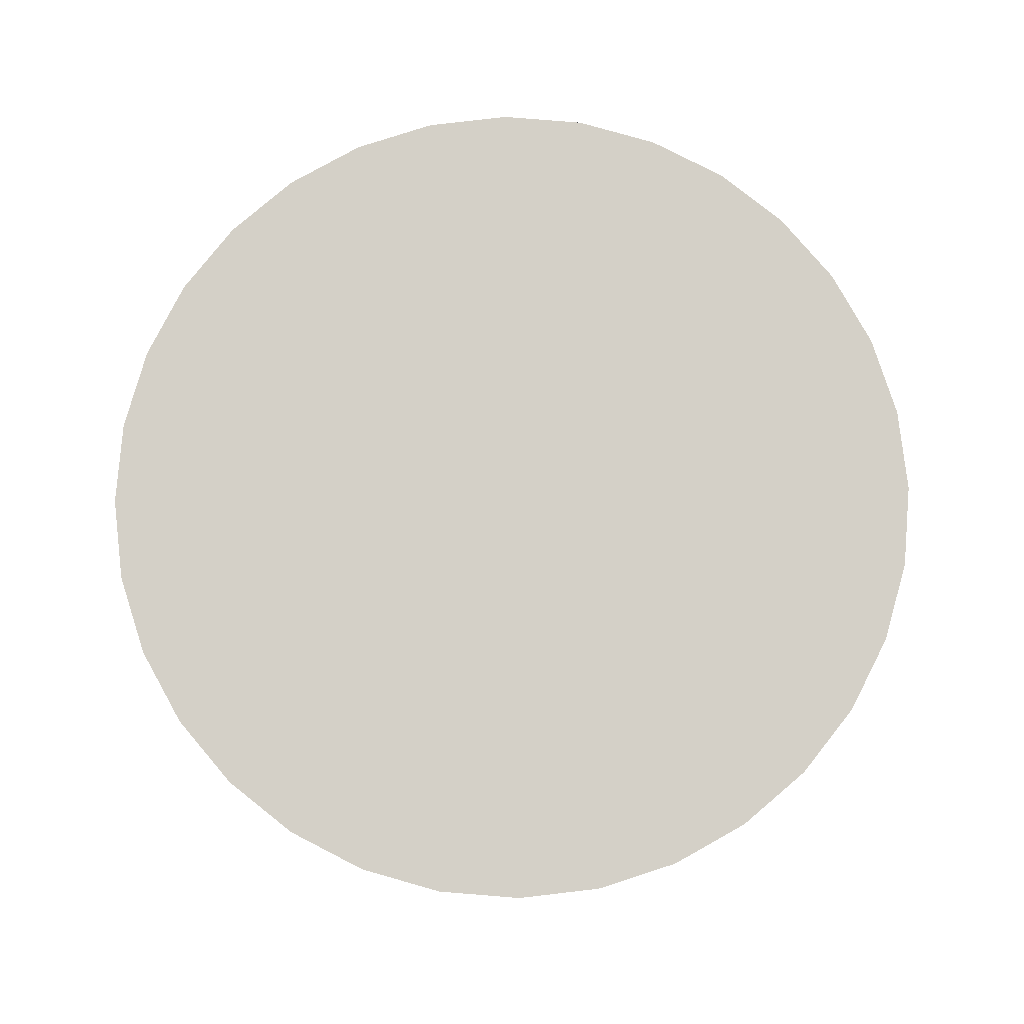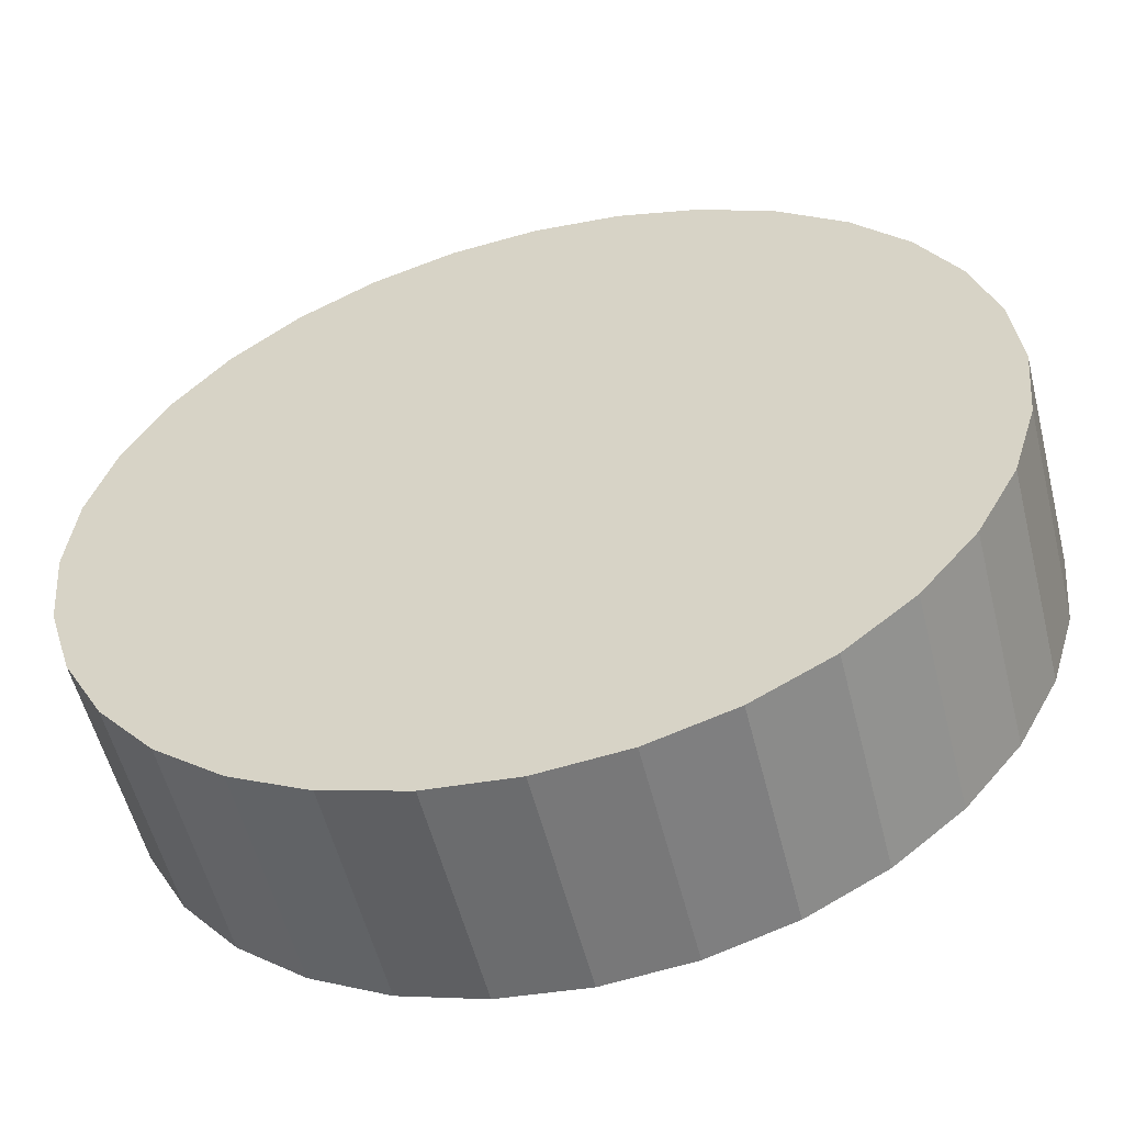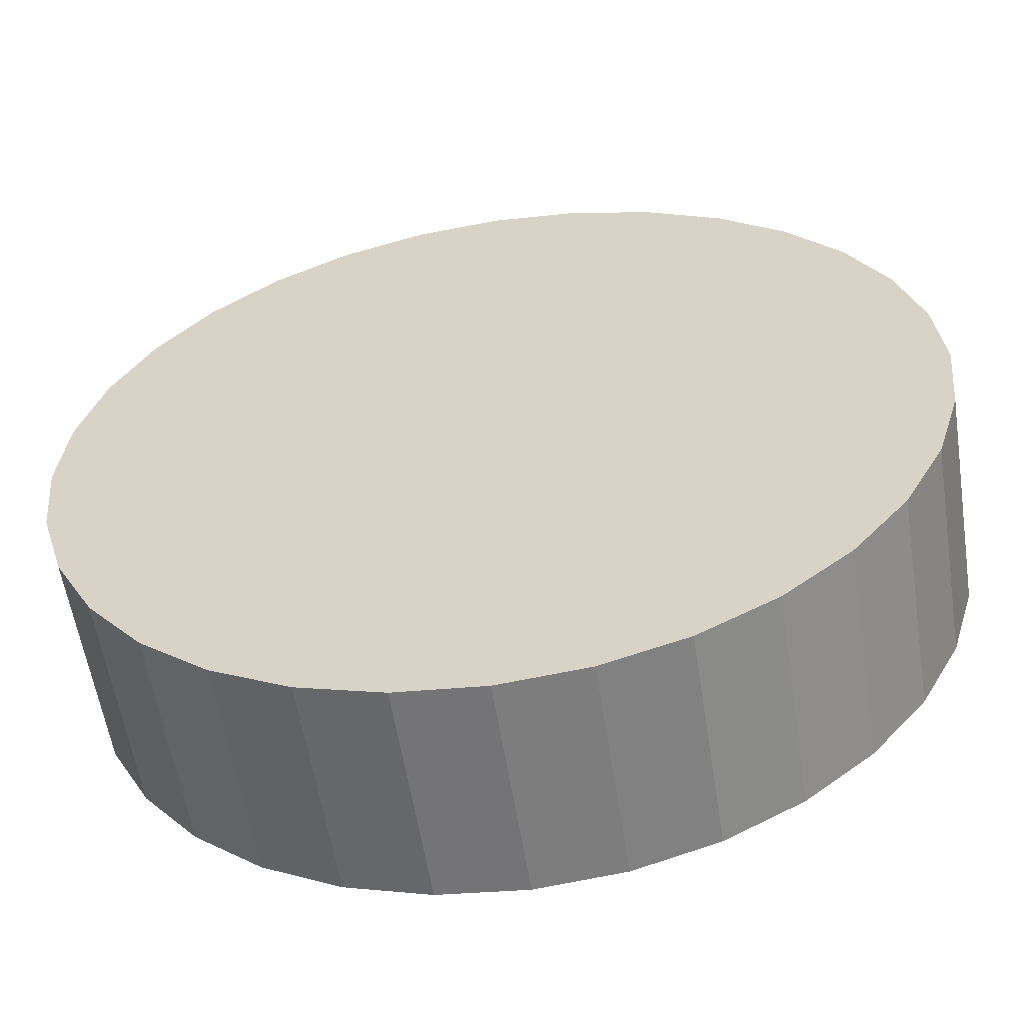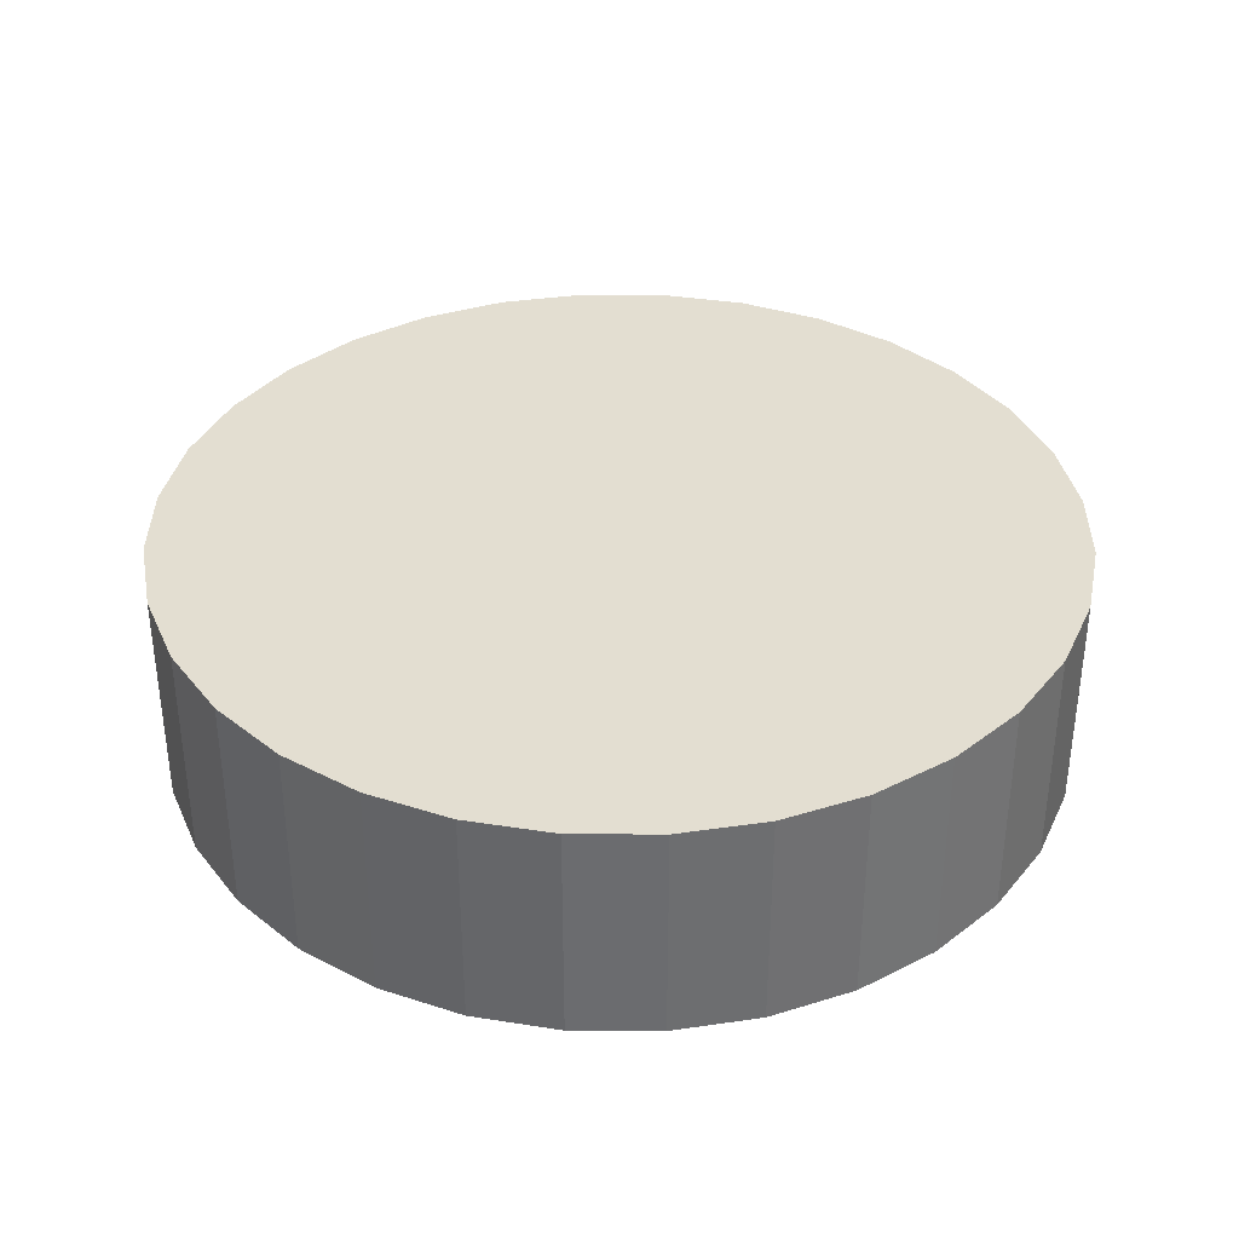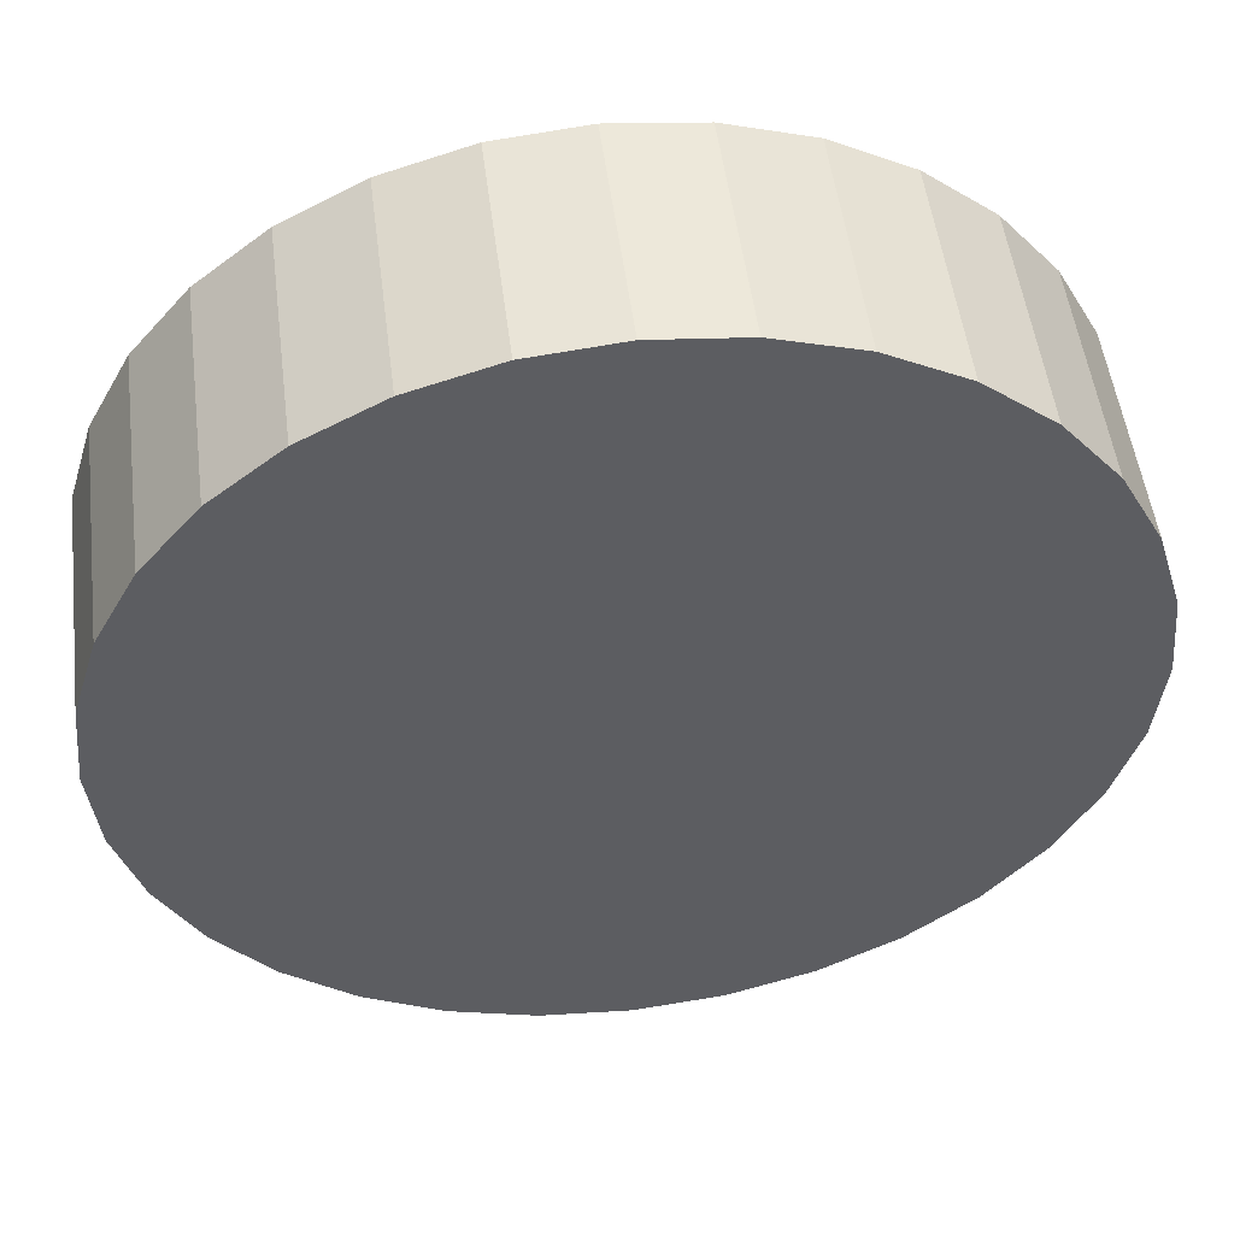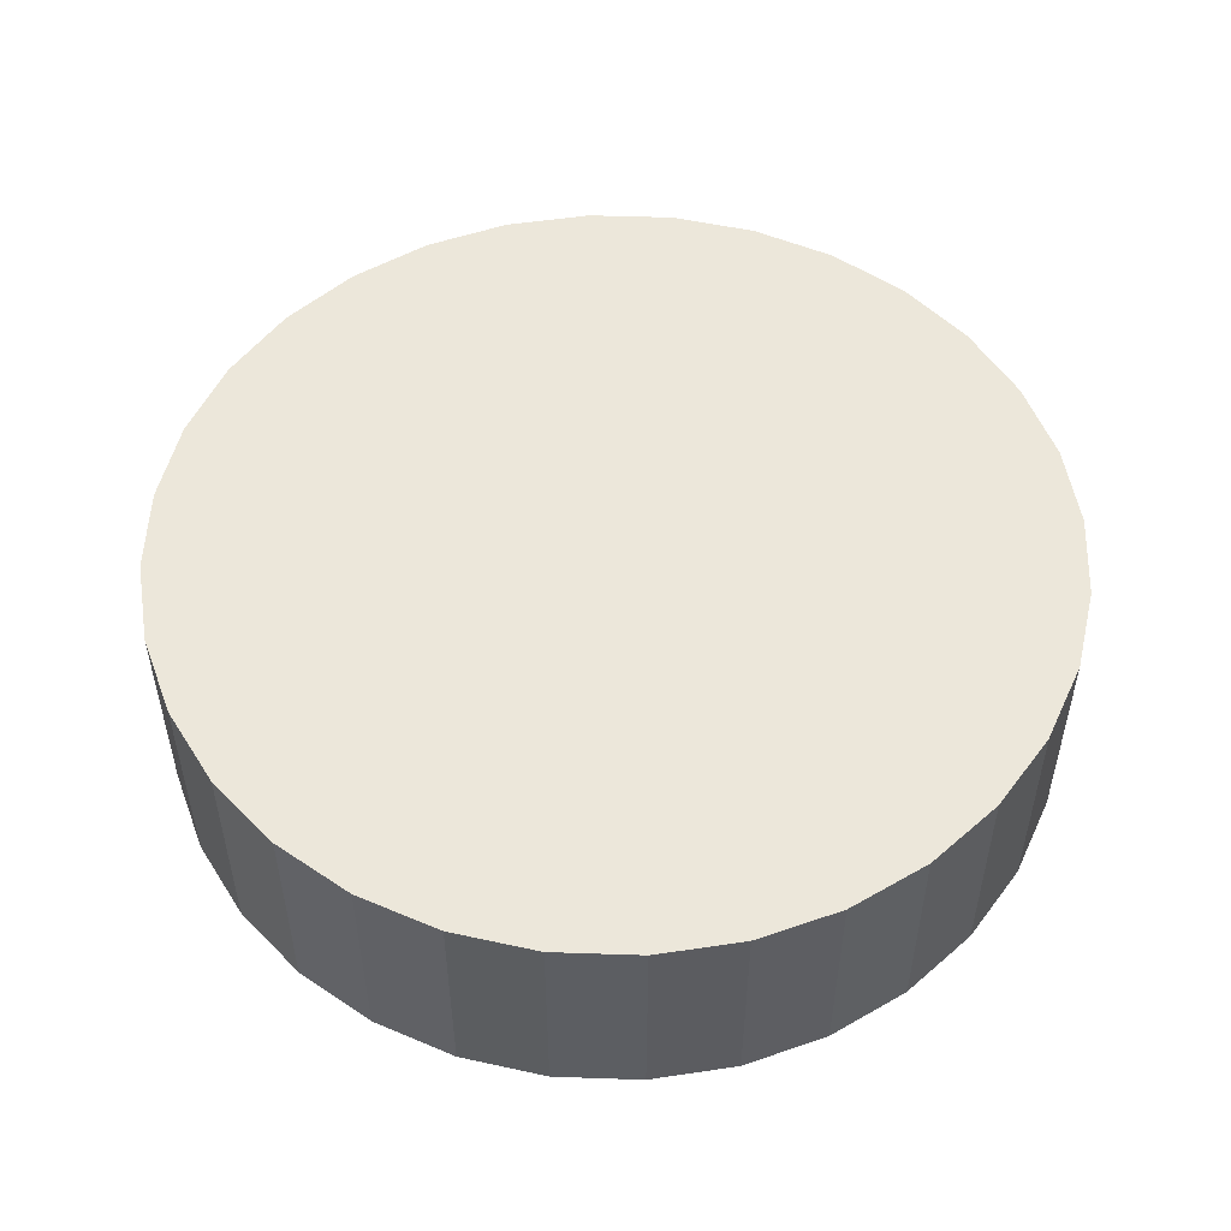
<metadata>
{"format":"obj","ext":"obj","renderer":"f3d","projection":"perspective","resolution":1024,"background":"white","views":[{"elev":79.9,"azim":-46.0,"up":"+Y"},{"elev":-55.7,"azim":-165.9,"up":"+Z"},{"elev":-57.9,"azim":-171.1,"up":"+Z"},{"elev":36.3,"azim":-140.2,"up":"+Y"},{"elev":51.4,"azim":172.8,"up":"+Z"},{"elev":52.3,"azim":142.7,"up":"+Y"}]}
</metadata>
<code>
o Circle_Circle.001
v 1.561 2 7.846
v 3e-06 2 8
v 3e-06 -2 8
v 1.561 -2 7.846
v -5.657 2 -5.657
v -4.445 2 -6.652
v -4.445 -2 -6.652
v -5.657 -2 -5.657
v 1.561 2 -7.846
v 3.061 2 -7.391
v 3.061 -2 -7.391
v 1.561 -2 -7.846
v 3.061 2 7.391
v 3.061 -2 7.391
v -6.652 2 -4.445
v -6.652 -2 -4.445
v 0 2 -8
v 0 -2 -8
v 4.445 2 6.652
v 4.445 -2 6.652
v -7.391 2 -3.061
v -7.391 -2 -3.061
v 5.657 2 5.657
v 5.657 -2 5.657
v -7.846 2 -1.561
v -7.846 -2 -1.561
v 6.652 2 4.445
v 6.652 -2 4.445
v -8 2 -1e-06
v -8 -2 -3e-06
v 7.391 2 3.061
v 7.391 -2 3.061
v -7.846 2 1.561
v -7.846 -2 1.561
v 7.846 2 1.561
v 7.846 -2 1.561
v -7.391 2 3.061
v -7.391 -2 3.061
v 8 2 -8e-06
v 8 -2 -1e-05
v -6.652 2 4.445
v -6.652 -2 4.445
v 7.846 2 -1.561
v 7.846 -2 -1.561
v -5.657 2 5.657
v -5.657 -2 5.657
v 7.391 2 -3.061
v 7.391 -2 -3.061
v -4.445 2 6.652
v -4.445 -2 6.652
v 6.652 2 -4.445
v 6.652 -2 -4.445
v -3.061 2 7.391
v -3.061 -2 7.391
v -1.561 2 -7.846
v -1.561 -2 -7.846
v 5.657 2 -5.657
v 5.657 -2 -5.657
v -1.561 2 7.846
v -1.561 -2 7.846
v -3.061 2 -7.391
v -3.061 -2 -7.391
v 4.445 2 -6.652
v 4.445 -2 -6.652
v 0 2 0
f 1 2 3 4
f 5 6 7 8
f 9 10 11 12
f 13 1 4 14
f 15 5 8 16
f 17 9 12 18
f 19 13 14 20
f 21 15 16 22
f 23 19 20 24
f 25 21 22 26
f 27 23 24 28
f 29 25 26 30
f 31 27 28 32
f 33 29 30 34
f 35 31 32 36
f 37 33 34 38
f 39 35 36 40
f 41 37 38 42
f 43 39 40 44
f 45 41 42 46
f 47 43 44 48
f 49 45 46 50
f 51 47 48 52
f 53 49 50 54
f 55 17 18 56
f 57 51 52 58
f 59 53 54 60
f 61 55 56 62
f 63 57 58 64
f 2 59 60 3
f 6 61 62 7
f 10 63 64 11
f 17 55 65
f 9 17 65
f 10 9 65
f 63 10 65
f 57 63 65
f 51 57 65
f 47 51 65
f 43 47 65
f 39 43 65
f 35 39 65
f 31 35 65
f 27 31 65
f 23 27 65
f 19 23 65
f 13 19 65
f 1 13 65
f 2 1 65
f 59 2 65
f 53 59 65
f 49 53 65
f 45 49 65
f 41 45 65
f 37 41 65
f 33 37 65
f 29 33 65
f 25 29 65
f 21 25 65
f 15 21 65
f 5 15 65
f 6 5 65
f 61 6 65
f 55 61 65

</code>
